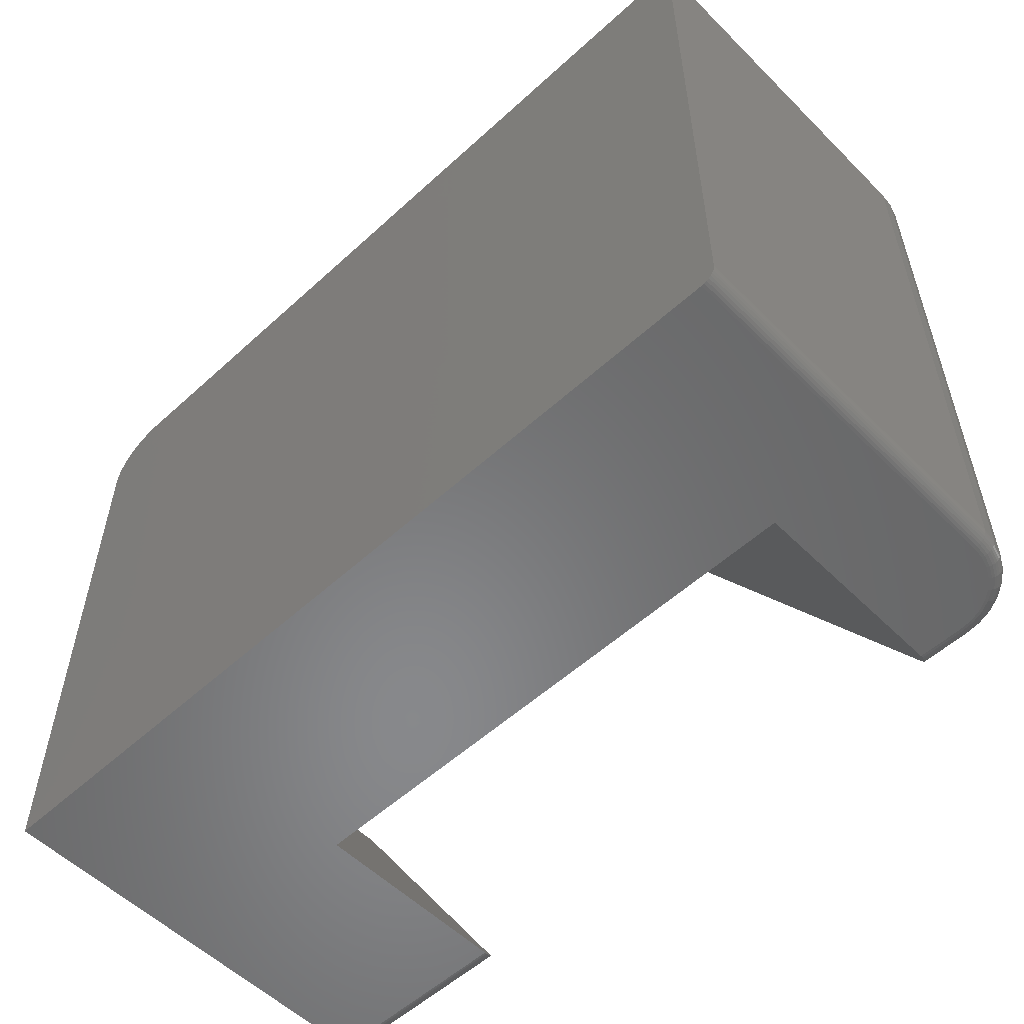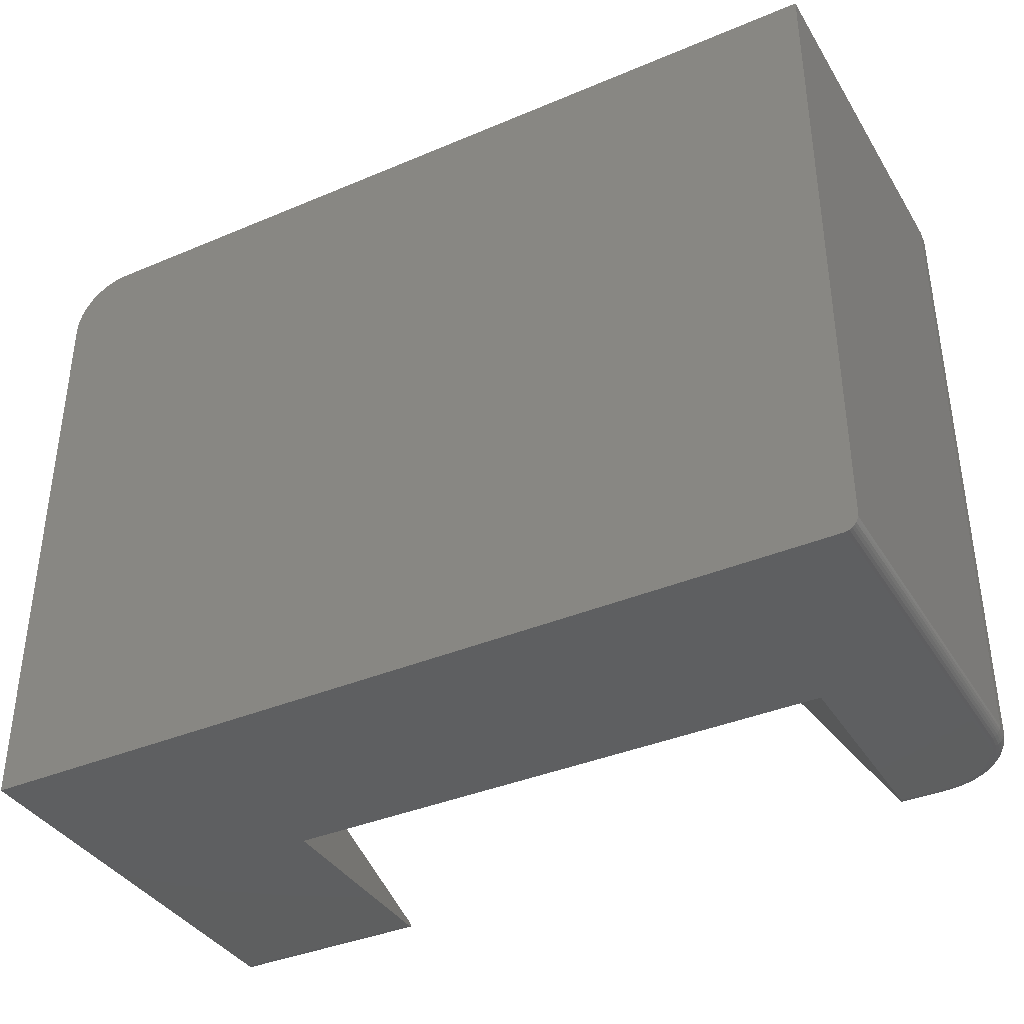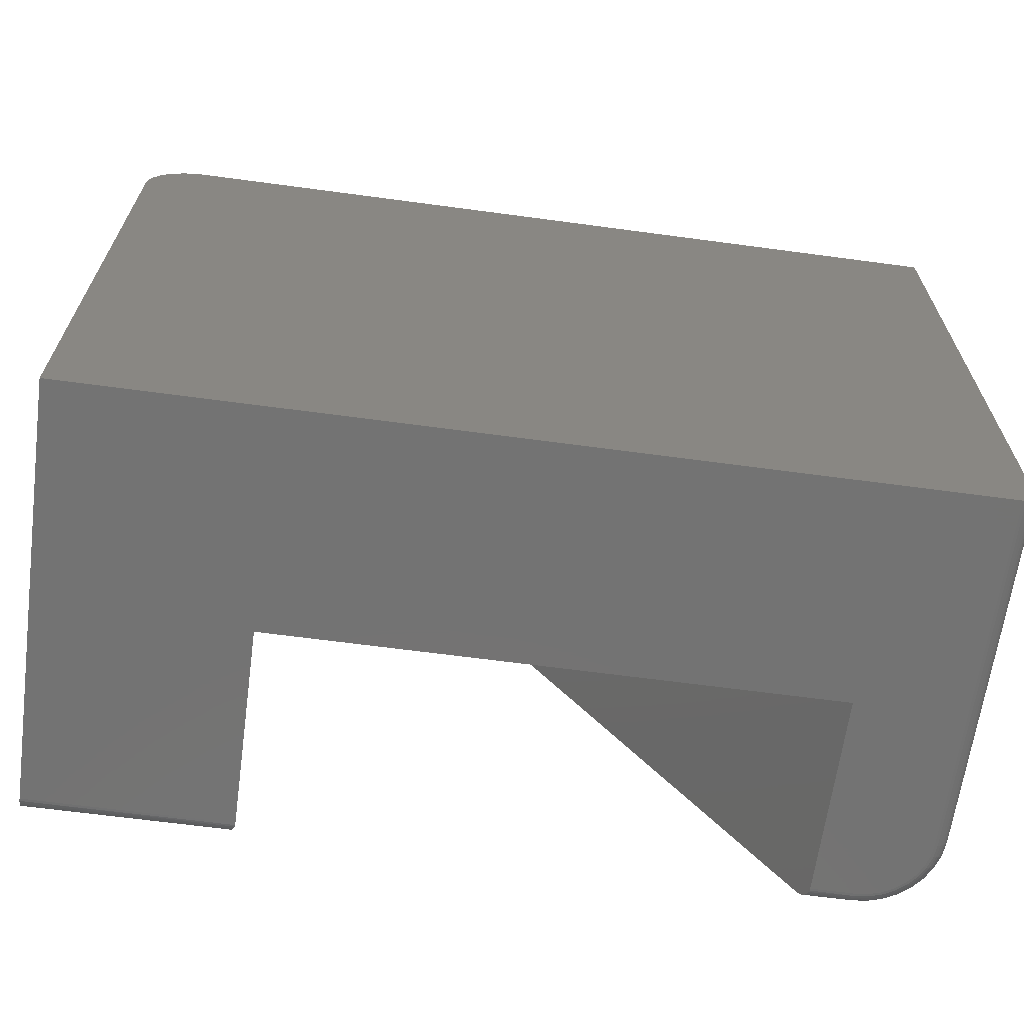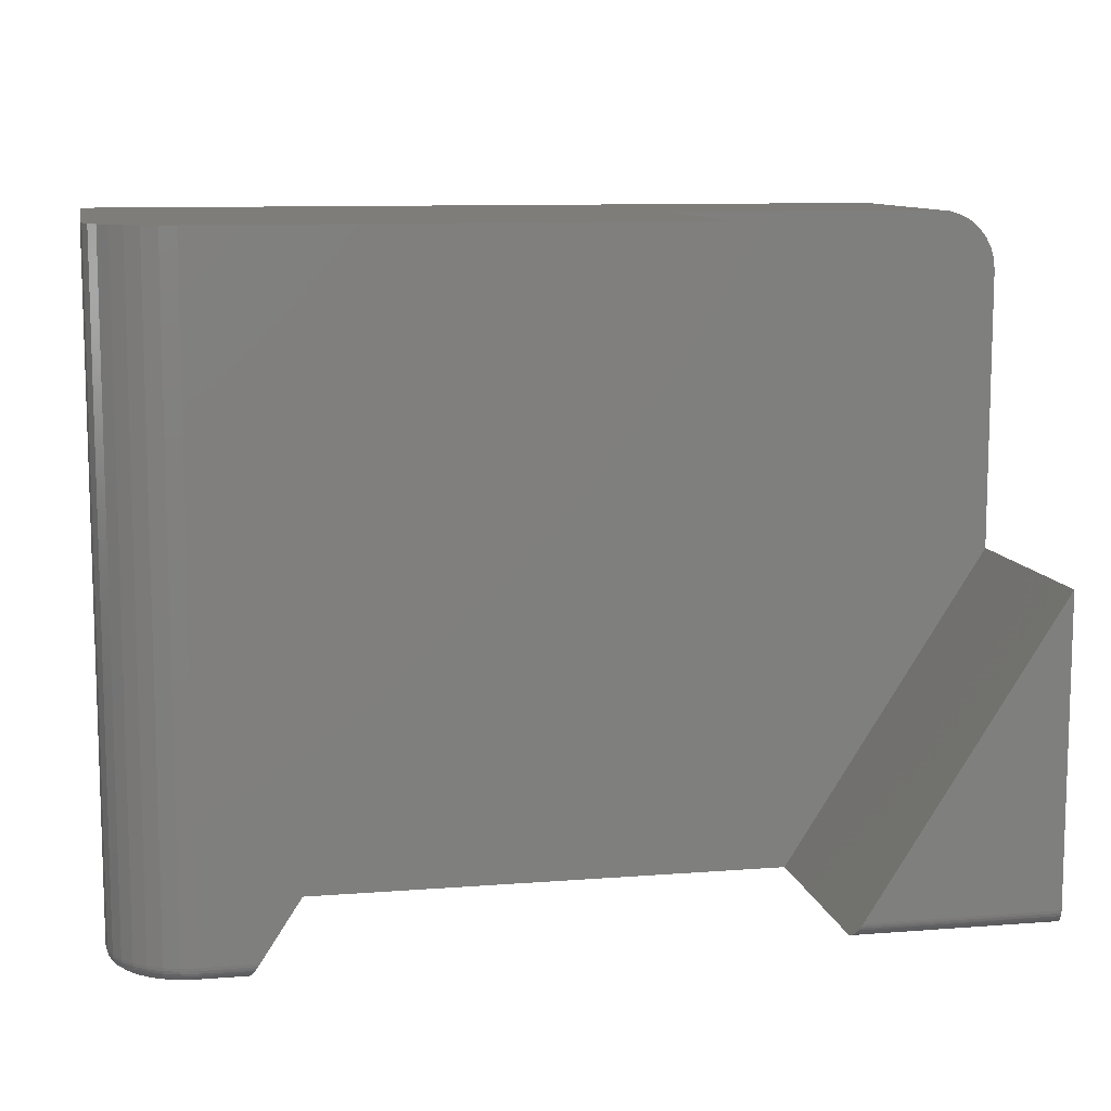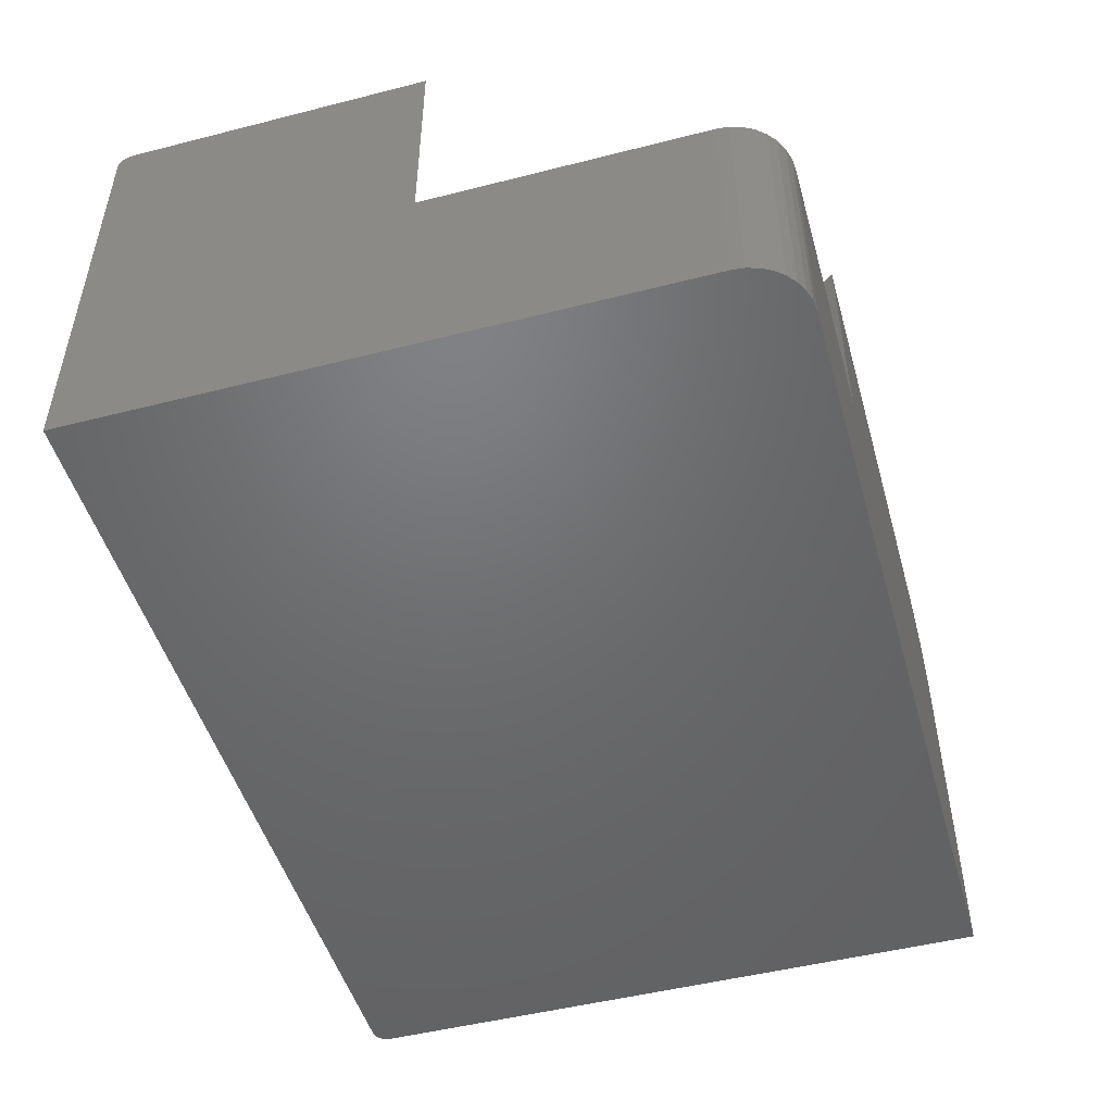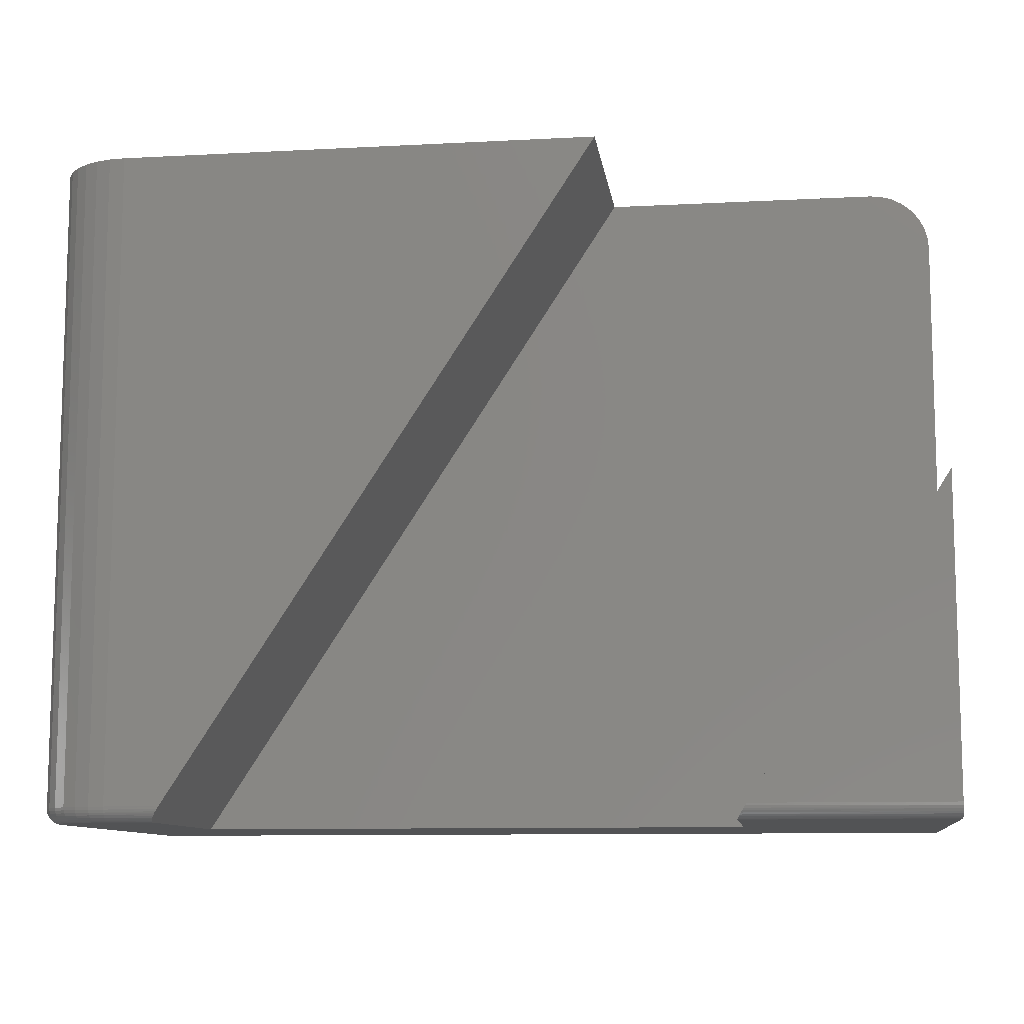
<metadata>
{"format":"stl","ext":"stl","renderer":"f3d","projection":"perspective","resolution":1024,"background":"white","views":[{"elev":-54.9,"azim":-136.1,"up":"+Y"},{"elev":-37.8,"azim":-151.7,"up":"+Y"},{"elev":-65.3,"azim":172.3,"up":"+Y"},{"elev":10.3,"azim":-11.1,"up":"+Y"},{"elev":-49.0,"azim":105.8,"up":"+Z"},{"elev":-10.1,"azim":7.7,"up":"+Y"}]}
</metadata>
<code>
# stl→obj: 156 verts, 308 faces
v 0.403 -0.2969 0.6797
v 0.4037 -0.2957 0.6869
v 0.403 -0.2969 0.3516
v 0.4031 -0.2966 0.6834
v 0.7266 0.2134 0.3516
v 0.4132 -0.2808 0.7019
v 0.4154 -0.2772 0.7028
v 0.4178 -0.2734 0.7031
v 0.7266 0.2134 0.7031
v 0.4046 -0.2943 0.6903
v 0.4058 -0.2924 0.6935
v 0.4073 -0.29 0.6962
v 0.4091 -0.2873 0.6986
v 0.411 -0.2841 0.7005
v -0.4766 -0.2969 0.6797
v -0.4758 -0.2957 0.6869
v -0.4764 -0.2966 0.6834
v -0.4613 -0.2734 0.7031
v 0.2034 0.7483 0.3516
v 0.2034 0.7483 0.7031
v -0.4766 -0.2969 0.3516
v -0.4638 -0.2772 0.7028
v -0.4661 -0.2808 0.7019
v -0.4683 -0.2842 0.7005
v -0.4703 -0.2873 0.6986
v -0.4721 -0.29 0.6962
v -0.4737 -0.2924 0.6935
v -0.4749 -0.2943 0.6903
v 0.7266 0.6545 0.3516
v 0.7248 0.6728 0.3516
v 0.7194 0.6904 0.3516
v 0.7108 0.7066 0.3516
v 0.6991 0.7208 0.3516
v 0.6849 0.7325 0.3516
v 0.6687 0.7411 0.3516
v 0.6511 0.7465 0.3516
v 0.6328 0.7483 0.3516
v -0.6719 0.7483 0
v -0.6719 0.7483 0.5781
v -0.6695 0.7483 0.6025
v 0.6328 0.7483 0
v -0.6624 0.7483 0.626
v -0.6508 0.7483 0.6476
v -0.6353 0.7483 0.6665
v -0.6163 0.7483 0.6821
v -0.5947 0.7483 0.6936
v -0.5713 0.7483 0.7007
v -0.5469 0.7483 0.7031
v 0.6511 0.7465 0
v 0.6687 0.7411 0
v 0.6849 0.7325 0
v 0.6991 0.7208 0
v 0.7108 0.7066 0
v 0.7194 0.6904 0
v 0.7248 0.6728 0
v 0.7266 0.6545 0
v -0.5469 -0.2969 0.6797
v -0.5667 -0.2969 0.6777
v -0.5857 -0.2969 0.672
v -0.6033 -0.2969 0.6626
v -0.6187 -0.2969 0.6499
v -0.6313 -0.2969 0.6346
v -0.6407 -0.2969 0.617
v -0.6465 -0.2969 0.5979
v -0.6484 -0.2969 0.5781
v -0.6484 -0.2969 0
v 0.7266 -0.2969 0.6797
v 0.7266 -0.2969 0
v 0.7266 -0.2734 0.7031
v 0.7266 -0.2929 0.6927
v 0.7266 -0.2824 0.7013
v 0.7266 -0.2865 0.6992
v 0.7266 -0.29 0.6963
v 0.7266 -0.278 0.7027
v 0.7266 -0.2951 0.6887
v 0.7266 -0.2964 0.6843
v -0.5469 -0.2734 0.7031
v -0.5469 -0.278 0.7027
v -0.5469 -0.2964 0.6843
v -0.5469 -0.2951 0.6887
v -0.5469 -0.2929 0.6927
v -0.5469 -0.29 0.6963
v -0.5469 -0.2865 0.6992
v -0.5469 -0.2824 0.7013
v -0.6679 -0.2865 0
v -0.6701 -0.2824 0
v -0.6615 -0.2929 0
v -0.665 -0.29 0
v -0.6714 -0.278 0
v -0.6719 -0.2734 0
v -0.653 -0.2964 0
v -0.6574 -0.2951 0
v -0.6719 -0.2734 0.5781
v -0.6695 -0.2734 0.6025
v -0.6624 -0.2734 0.626
v -0.6508 -0.2734 0.6476
v -0.6353 -0.2734 0.6665
v -0.6163 -0.2734 0.6821
v -0.5947 -0.2734 0.6936
v -0.5713 -0.2734 0.7007
v -0.653 -0.2964 0.5781
v -0.6574 -0.2951 0.5781
v -0.6615 -0.2929 0.5781
v -0.665 -0.29 0.5781
v -0.6679 -0.2865 0.5781
v -0.6701 -0.2824 0.5781
v -0.6714 -0.278 0.5781
v -0.651 -0.2964 0.5988
v -0.6553 -0.2951 0.5997
v -0.6593 -0.2929 0.6005
v -0.6627 -0.29 0.6012
v -0.6656 -0.2865 0.6017
v -0.6677 -0.2824 0.6022
v -0.669 -0.278 0.6024
v -0.5676 -0.2964 0.6822
v -0.5684 -0.2951 0.6865
v -0.5692 -0.2929 0.6905
v -0.5699 -0.29 0.694
v -0.5705 -0.2865 0.6968
v -0.5709 -0.2824 0.699
v -0.5712 -0.278 0.7003
v -0.5875 -0.2964 0.6762
v -0.5892 -0.2951 0.6802
v -0.5907 -0.2929 0.684
v -0.5921 -0.29 0.6873
v -0.5932 -0.2865 0.69
v -0.594 -0.2824 0.692
v -0.5945 -0.278 0.6932
v -0.6058 -0.2964 0.6664
v -0.6083 -0.2951 0.67
v -0.6105 -0.2929 0.6734
v -0.6125 -0.29 0.6764
v -0.6141 -0.2865 0.6788
v -0.6153 -0.2824 0.6806
v -0.6161 -0.278 0.6817
v -0.6219 -0.2964 0.6532
v -0.625 -0.2951 0.6563
v -0.6279 -0.2929 0.6591
v -0.6304 -0.29 0.6617
v -0.6325 -0.2865 0.6637
v -0.634 -0.2824 0.6653
v -0.6349 -0.278 0.6662
v -0.6351 -0.2964 0.6371
v -0.6388 -0.2951 0.6395
v -0.6421 -0.2929 0.6418
v -0.6451 -0.29 0.6438
v -0.6475 -0.2865 0.6454
v -0.6493 -0.2824 0.6466
v -0.6504 -0.278 0.6473
v -0.6449 -0.2964 0.6187
v -0.649 -0.2951 0.6204
v -0.6527 -0.2929 0.622
v -0.656 -0.29 0.6233
v -0.6587 -0.2865 0.6244
v -0.6607 -0.2824 0.6253
v -0.6619 -0.278 0.6258
f 1 2 3
f 1 4 2
f 5 3 6
f 5 6 7
f 5 7 8
f 5 8 9
f 10 11 12
f 10 12 13
f 10 13 14
f 6 3 2
f 6 2 10
f 6 10 14
f 15 16 17
f 18 19 20
f 21 19 18
f 21 18 22
f 21 22 23
f 21 23 24
f 21 24 25
f 21 25 26
f 21 26 27
f 21 27 28
f 21 28 16
f 21 16 15
f 21 3 5
f 21 5 29
f 21 29 30
f 21 30 31
f 21 31 32
f 21 32 33
f 21 33 34
f 21 34 35
f 21 35 36
f 21 36 37
f 21 37 19
f 38 39 40
f 38 40 19
f 38 19 37
f 38 37 41
f 19 40 42
f 19 42 43
f 19 43 44
f 19 44 45
f 19 45 46
f 19 46 47
f 19 47 48
f 19 48 20
f 41 37 49
f 49 37 36
f 49 36 50
f 50 36 35
f 50 35 51
f 51 35 34
f 51 34 52
f 52 34 33
f 52 33 53
f 53 33 32
f 53 32 54
f 54 32 31
f 54 31 55
f 55 31 30
f 55 30 56
f 56 30 29
f 57 58 59
f 57 59 60
f 57 60 61
f 57 61 62
f 57 62 63
f 57 63 64
f 57 64 65
f 57 65 66
f 57 66 21
f 57 21 15
f 67 1 68
f 68 1 3
f 68 3 66
f 66 3 21
f 9 69 5
f 70 71 72
f 70 72 73
f 56 29 5
f 56 5 69
f 56 69 74
f 56 74 68
f 74 71 70
f 74 70 75
f 74 75 76
f 74 76 67
f 74 67 68
f 8 69 9
f 77 18 48
f 48 18 20
f 69 7 74
f 69 8 7
f 76 75 2
f 10 2 75
f 75 70 10
f 10 70 11
f 11 70 73
f 11 73 12
f 12 73 72
f 12 72 13
f 14 13 72
f 72 71 14
f 14 71 6
f 6 71 74
f 6 74 7
f 1 67 4
f 4 67 76
f 4 76 2
f 18 78 22
f 18 77 78
f 79 16 80
f 80 16 28
f 80 28 81
f 81 28 27
f 81 27 26
f 81 26 82
f 82 26 25
f 82 25 83
f 83 25 24
f 83 24 84
f 24 23 84
f 78 84 23
f 78 23 22
f 57 15 79
f 79 15 17
f 79 17 16
f 85 86 87
f 88 85 87
f 56 68 89
f 56 89 90
f 56 90 38
f 38 41 49
f 38 49 50
f 38 50 51
f 38 51 52
f 38 52 53
f 38 53 54
f 38 54 55
f 38 55 56
f 89 68 66
f 89 66 91
f 89 91 92
f 89 92 87
f 89 87 86
f 39 93 40
f 40 93 94
f 40 94 42
f 42 94 95
f 42 95 43
f 43 95 96
f 43 96 44
f 44 96 97
f 44 97 45
f 45 97 98
f 45 98 46
f 46 98 99
f 46 99 47
f 47 99 100
f 47 100 48
f 48 100 77
f 39 38 93
f 93 38 90
f 66 65 91
f 91 65 101
f 91 101 92
f 92 101 102
f 92 102 87
f 87 102 103
f 87 103 88
f 88 103 104
f 88 104 85
f 85 104 105
f 85 105 86
f 86 105 106
f 86 106 89
f 89 106 107
f 89 107 90
f 90 107 93
f 65 64 101
f 101 64 108
f 101 108 102
f 102 108 109
f 102 109 103
f 103 109 110
f 103 110 104
f 104 110 111
f 104 111 105
f 105 111 112
f 105 112 106
f 106 112 113
f 106 113 107
f 107 113 114
f 107 114 93
f 93 114 94
f 58 57 115
f 115 57 79
f 115 79 116
f 116 79 80
f 116 80 117
f 117 80 81
f 117 81 118
f 118 81 82
f 118 82 119
f 119 82 83
f 119 83 120
f 120 83 84
f 120 84 121
f 121 84 78
f 121 78 100
f 100 78 77
f 59 58 122
f 122 58 115
f 122 115 123
f 123 115 116
f 123 116 124
f 124 116 117
f 124 117 125
f 125 117 118
f 125 118 126
f 126 118 119
f 126 119 127
f 127 119 120
f 127 120 128
f 128 120 121
f 128 121 99
f 99 121 100
f 60 59 129
f 129 59 122
f 129 122 130
f 130 122 123
f 130 123 131
f 131 123 124
f 131 124 132
f 132 124 125
f 132 125 133
f 133 125 126
f 133 126 134
f 134 126 127
f 134 127 135
f 135 127 128
f 135 128 98
f 98 128 99
f 61 60 136
f 136 60 129
f 136 129 137
f 137 129 130
f 137 130 138
f 138 130 131
f 138 131 139
f 139 131 132
f 139 132 140
f 140 132 133
f 140 133 141
f 141 133 134
f 141 134 142
f 142 134 135
f 142 135 97
f 97 135 98
f 62 61 143
f 143 61 136
f 143 136 144
f 144 136 137
f 144 137 145
f 145 137 138
f 145 138 146
f 146 138 139
f 146 139 147
f 147 139 140
f 147 140 148
f 148 140 141
f 148 141 149
f 149 141 142
f 149 142 96
f 96 142 97
f 63 62 150
f 150 62 143
f 150 143 151
f 151 143 144
f 151 144 152
f 152 144 145
f 152 145 153
f 153 145 146
f 153 146 154
f 154 146 147
f 154 147 155
f 155 147 148
f 155 148 156
f 156 148 149
f 156 149 95
f 95 149 96
f 64 63 108
f 108 63 150
f 108 150 109
f 109 150 151
f 109 151 110
f 110 151 152
f 110 152 111
f 111 152 153
f 111 153 112
f 112 153 154
f 112 154 113
f 113 154 155
f 113 155 114
f 114 155 156
f 114 156 94
f 94 156 95

</code>
